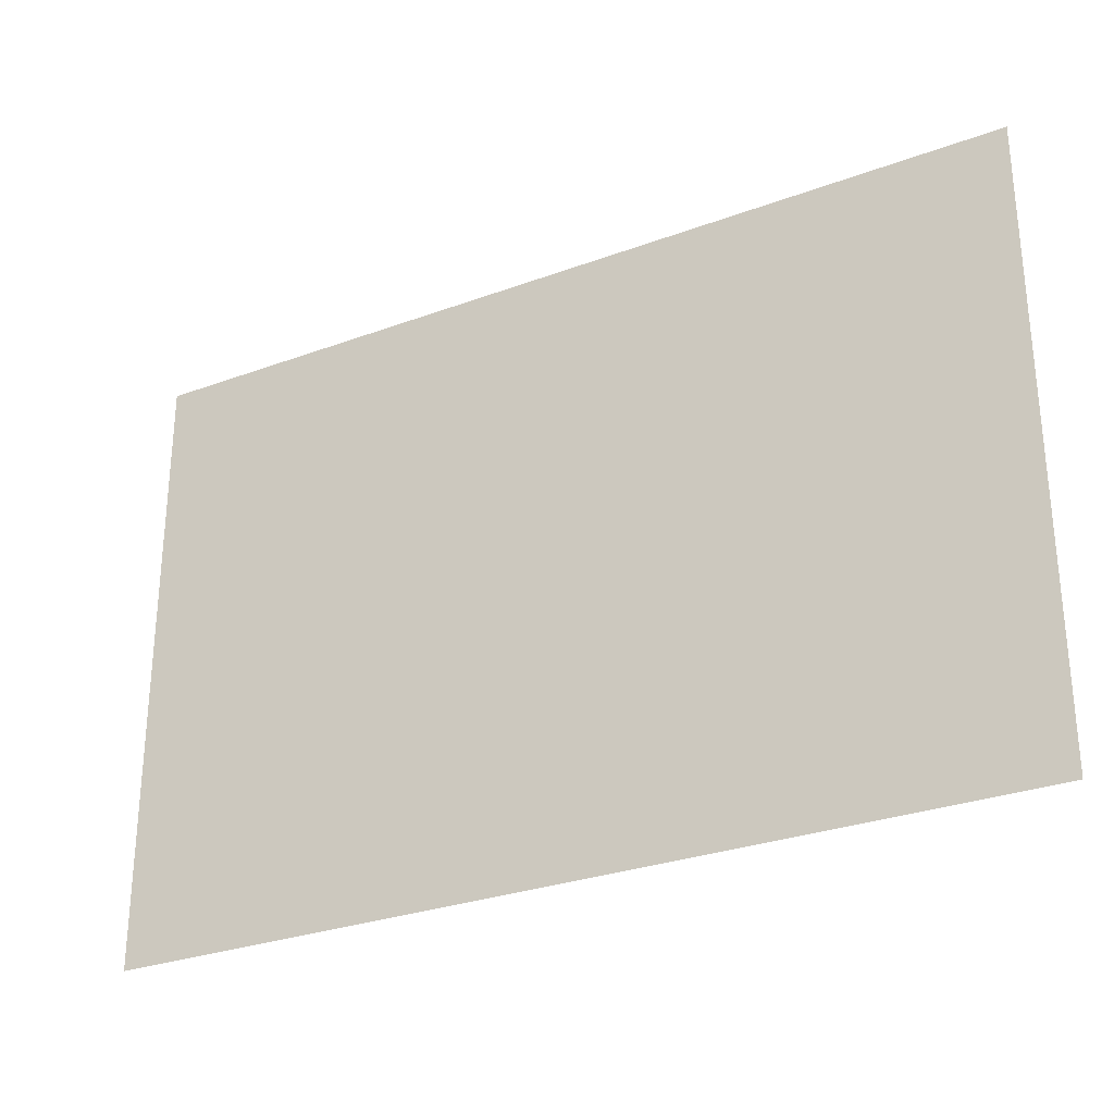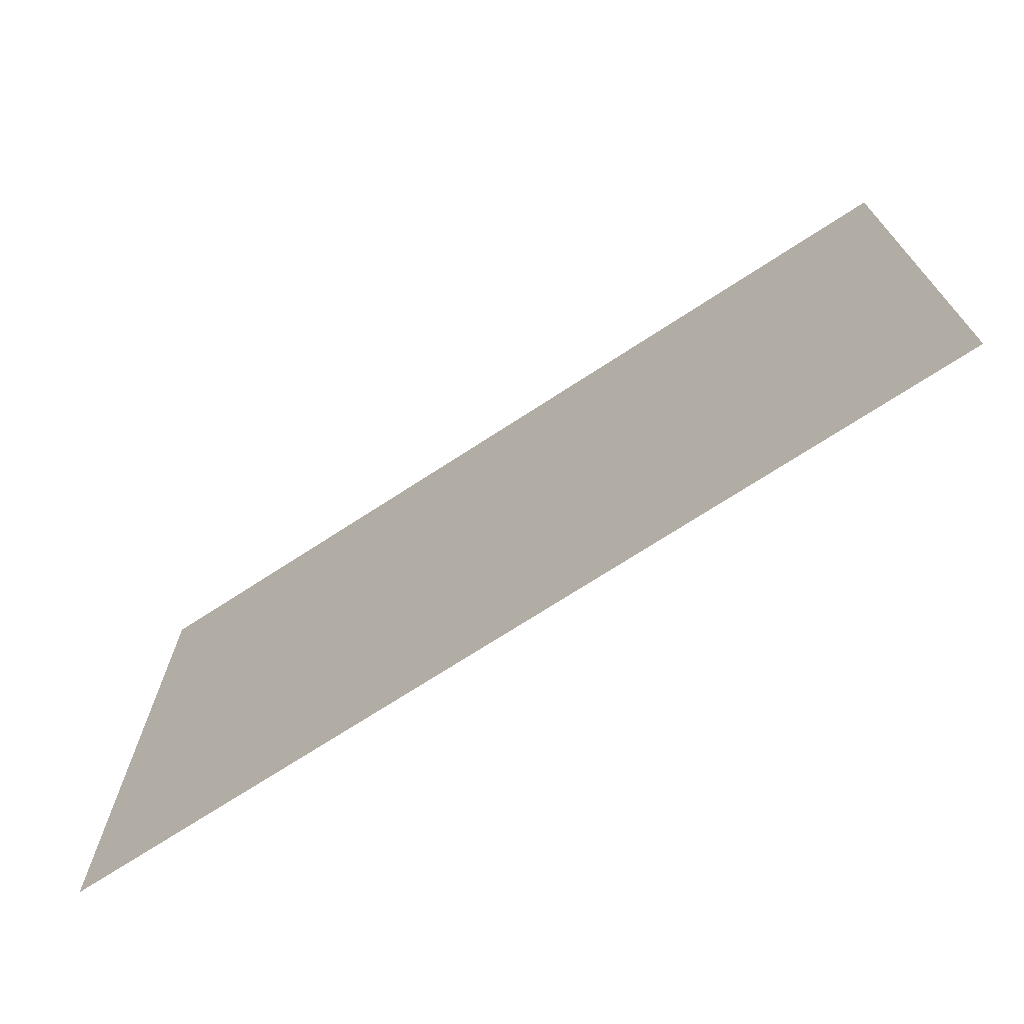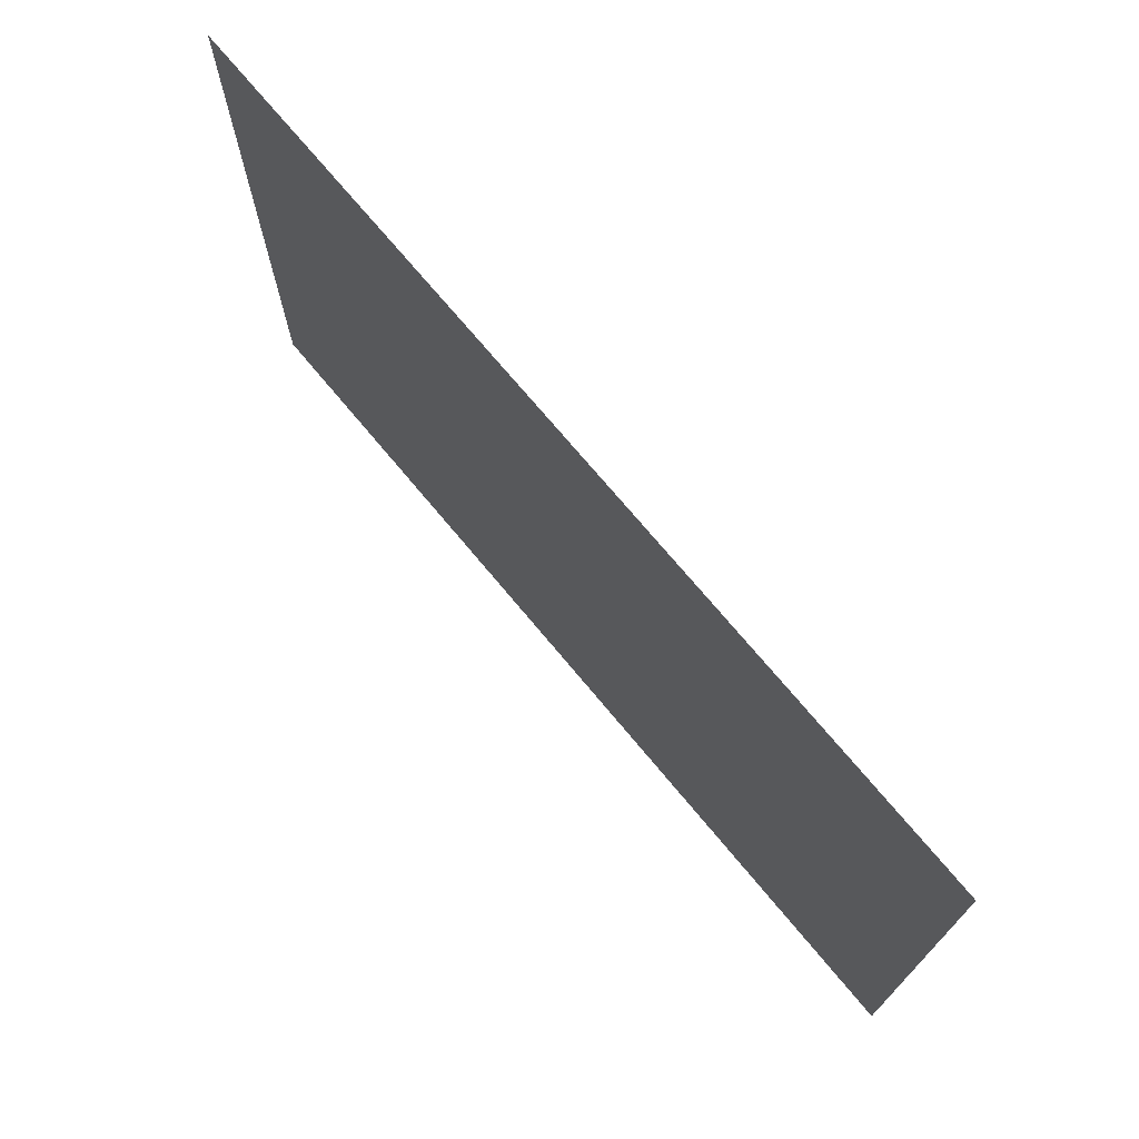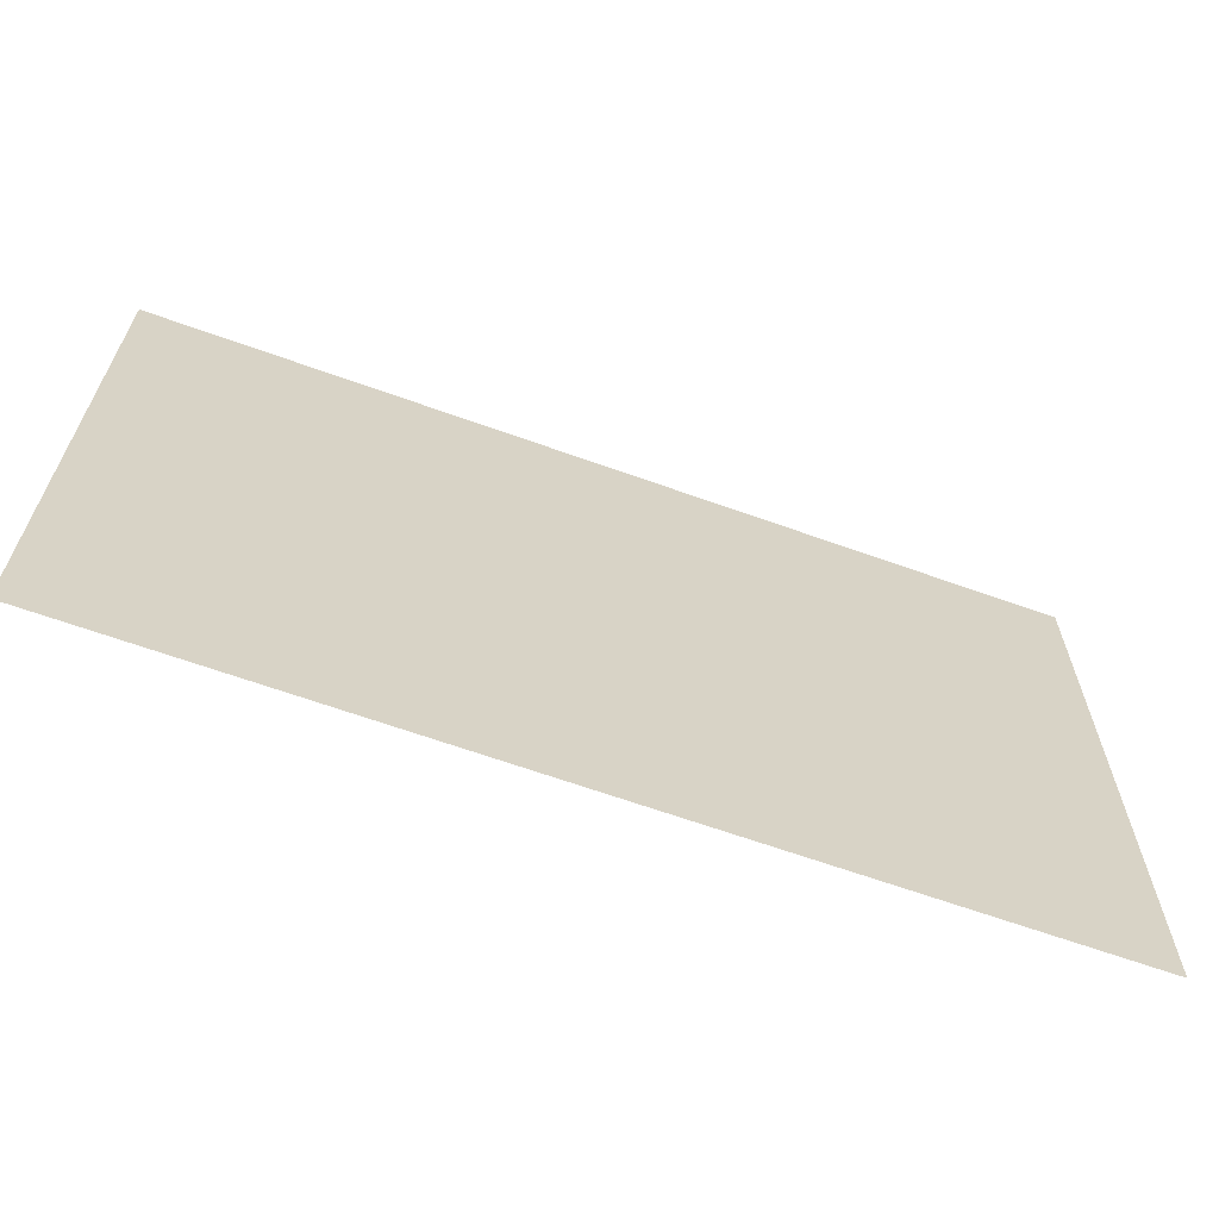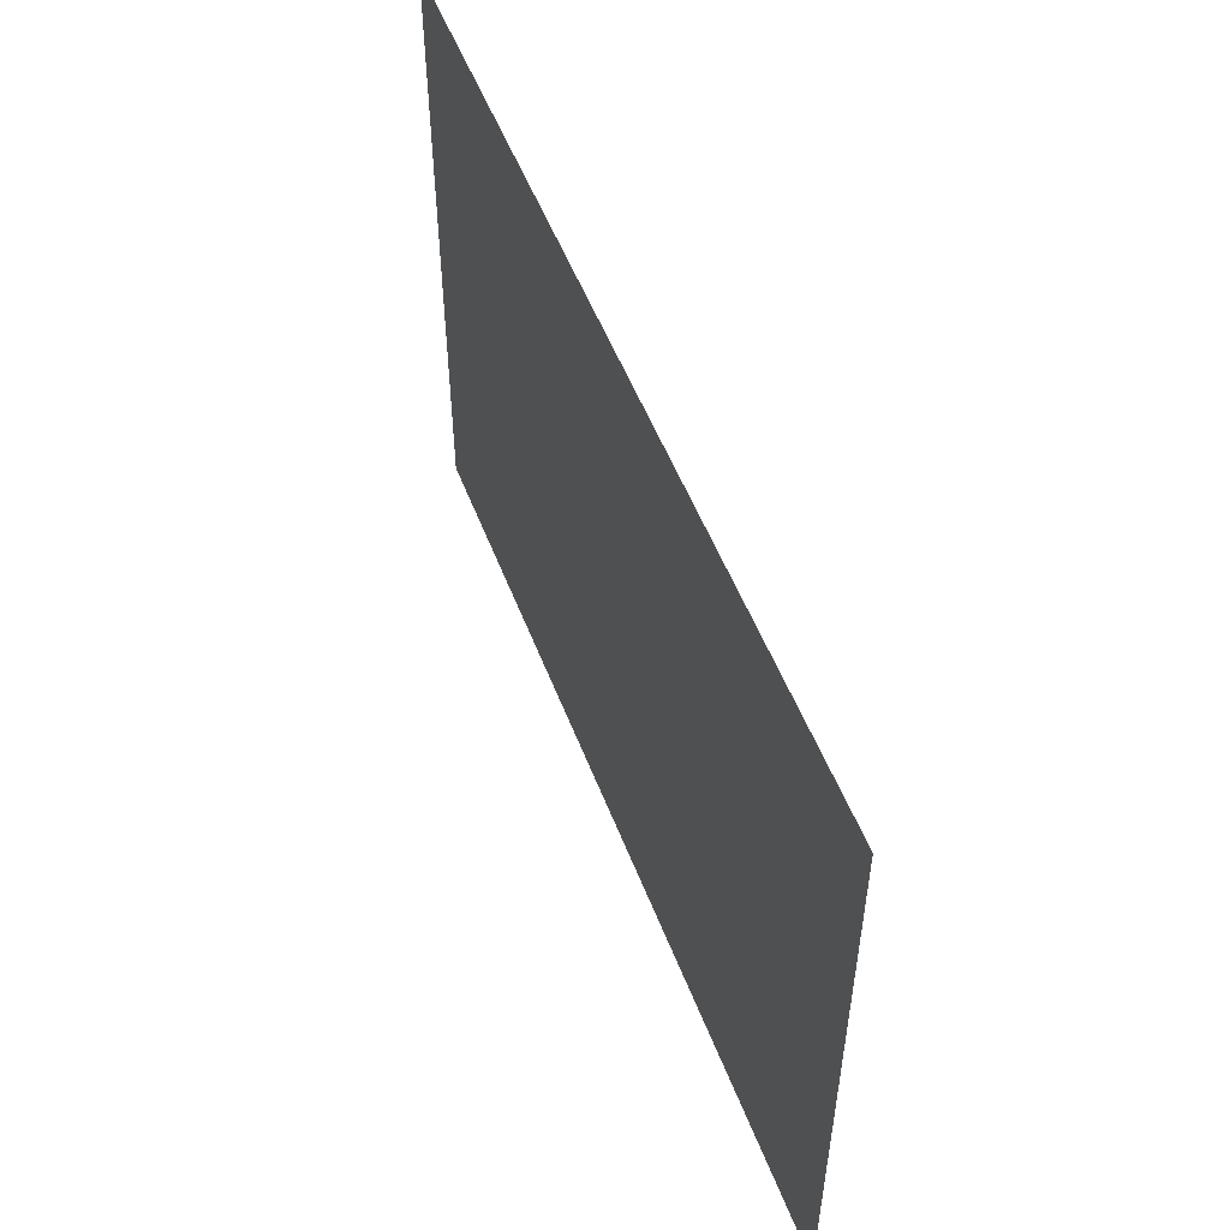
<metadata>
{"format":"obj","ext":"obj","renderer":"f3d","projection":"perspective","resolution":1024,"background":"white","views":[{"elev":-28.9,"azim":-151.1,"up":"+Z"},{"elev":-71.5,"azim":-146.9,"up":"+Z"},{"elev":72.1,"azim":-129.7,"up":"+Z"},{"elev":-65.0,"azim":-19.9,"up":"+Z"},{"elev":52.7,"azim":-110.7,"up":"+Z"}]}
</metadata>
<code>
o mesh19/mesh19-geometry#mesh19-geometry
v 0.3986 -0.5116 0.3334
v -0.404 -0.5116 -0.2201
v -0.404 -0.5116 0.3334
v 0.3986 -0.5116 -0.2201
f 1 2 3
f 2 1 4
f 3 2 1
f 4 1 2

</code>
